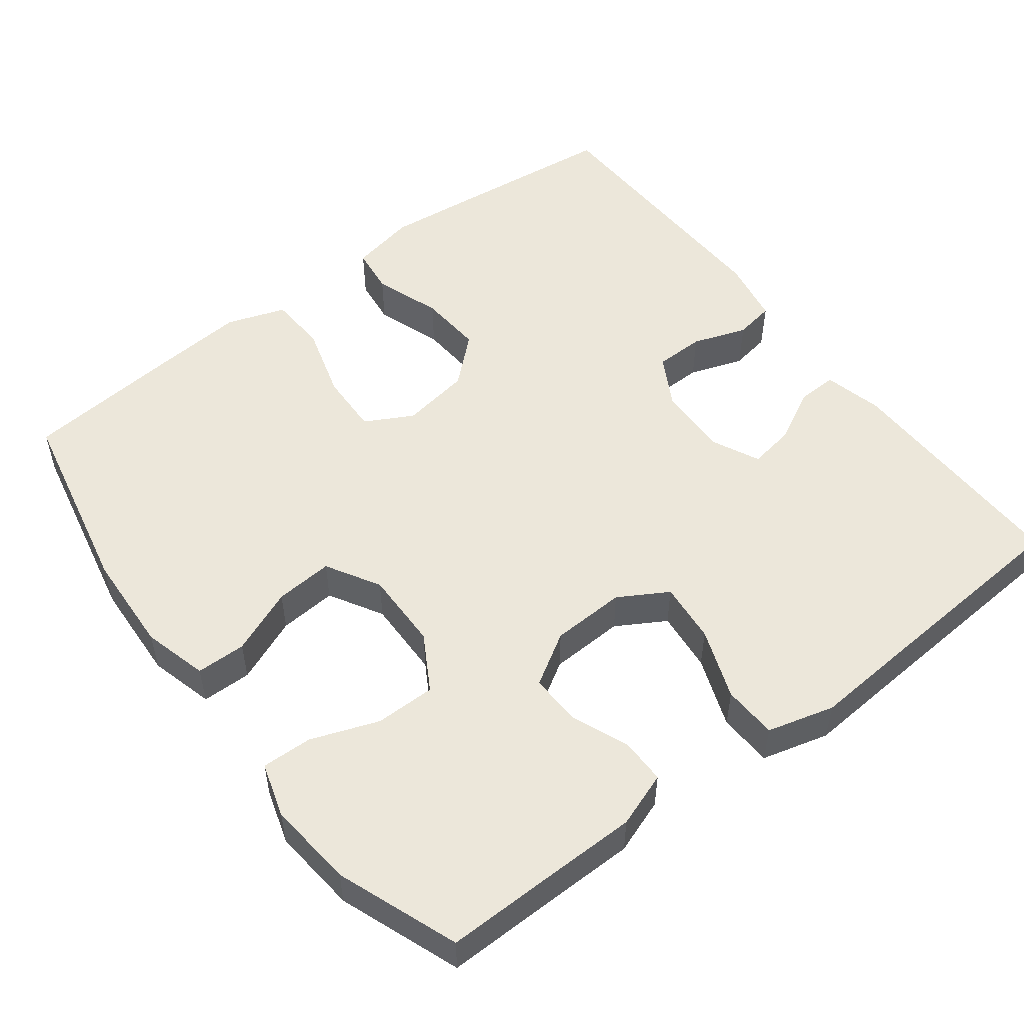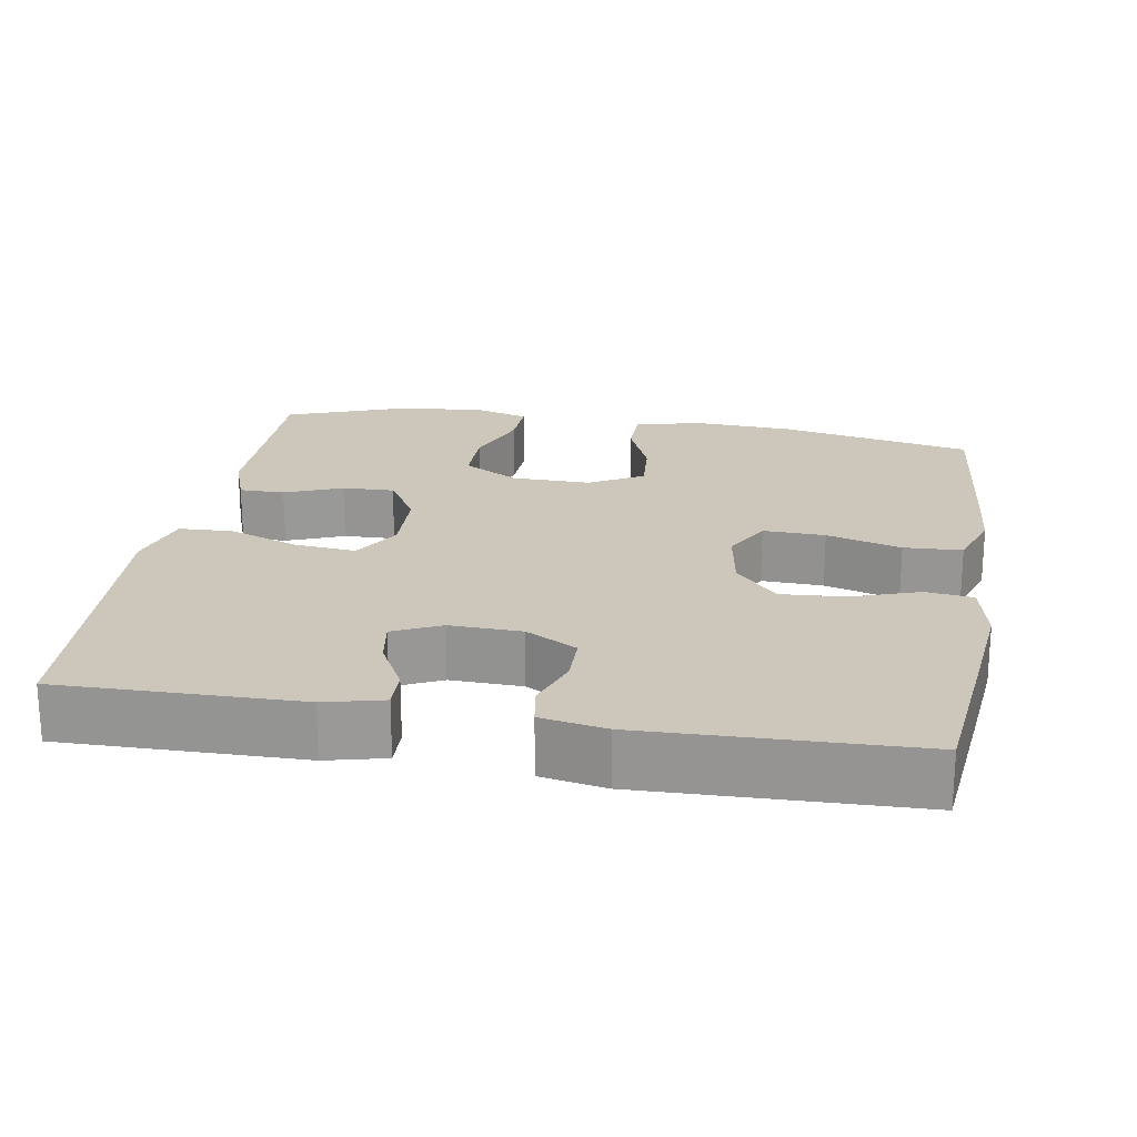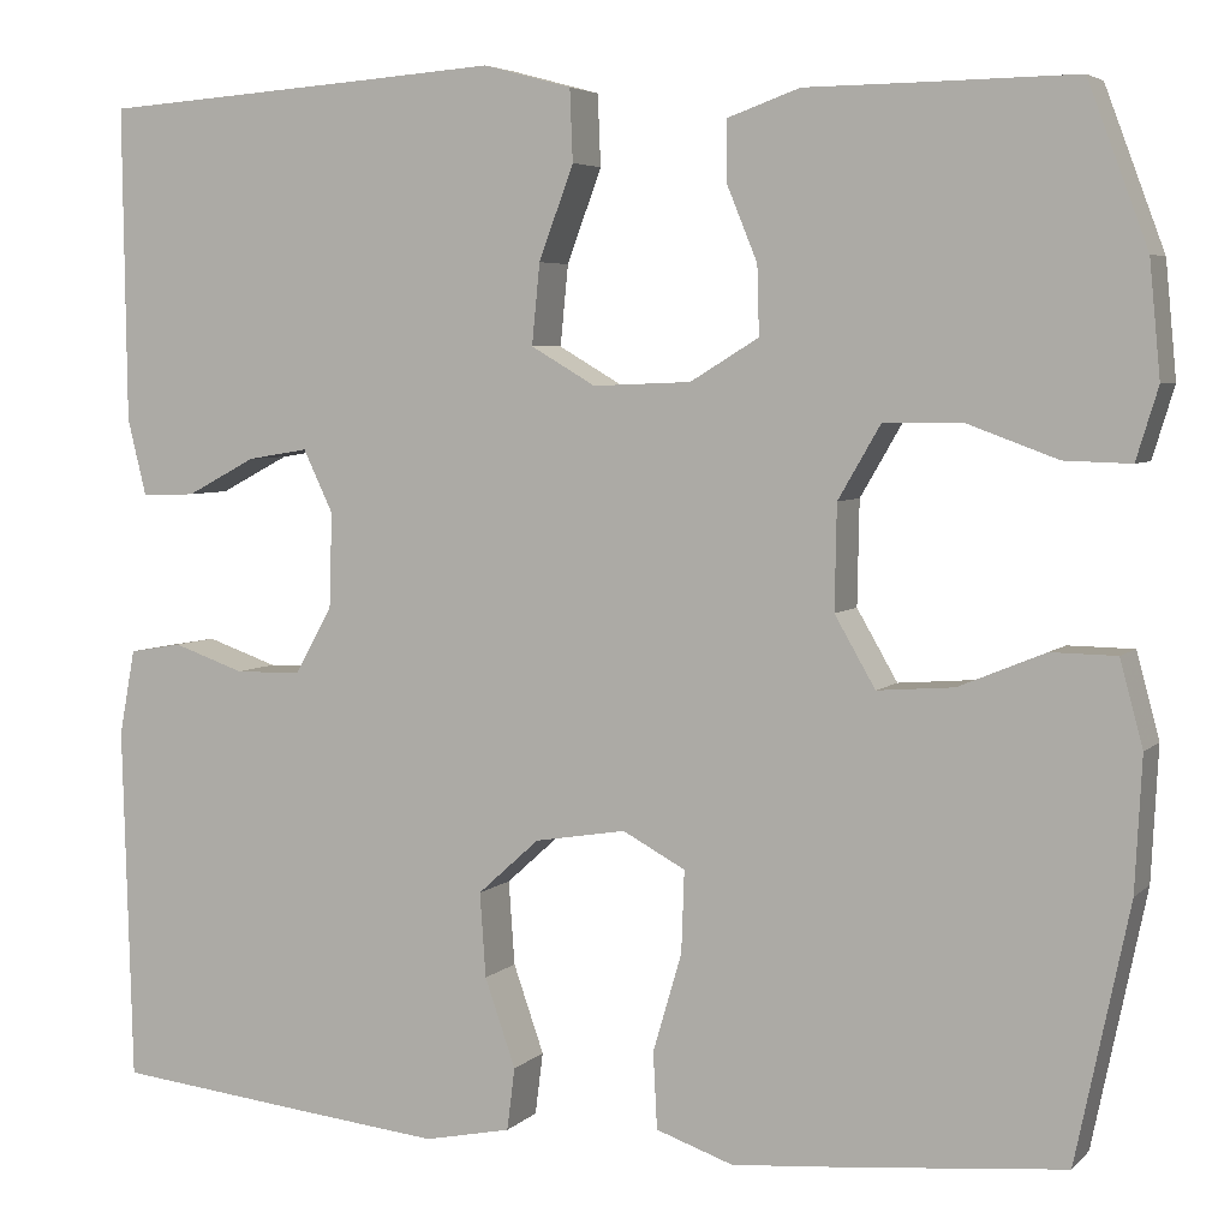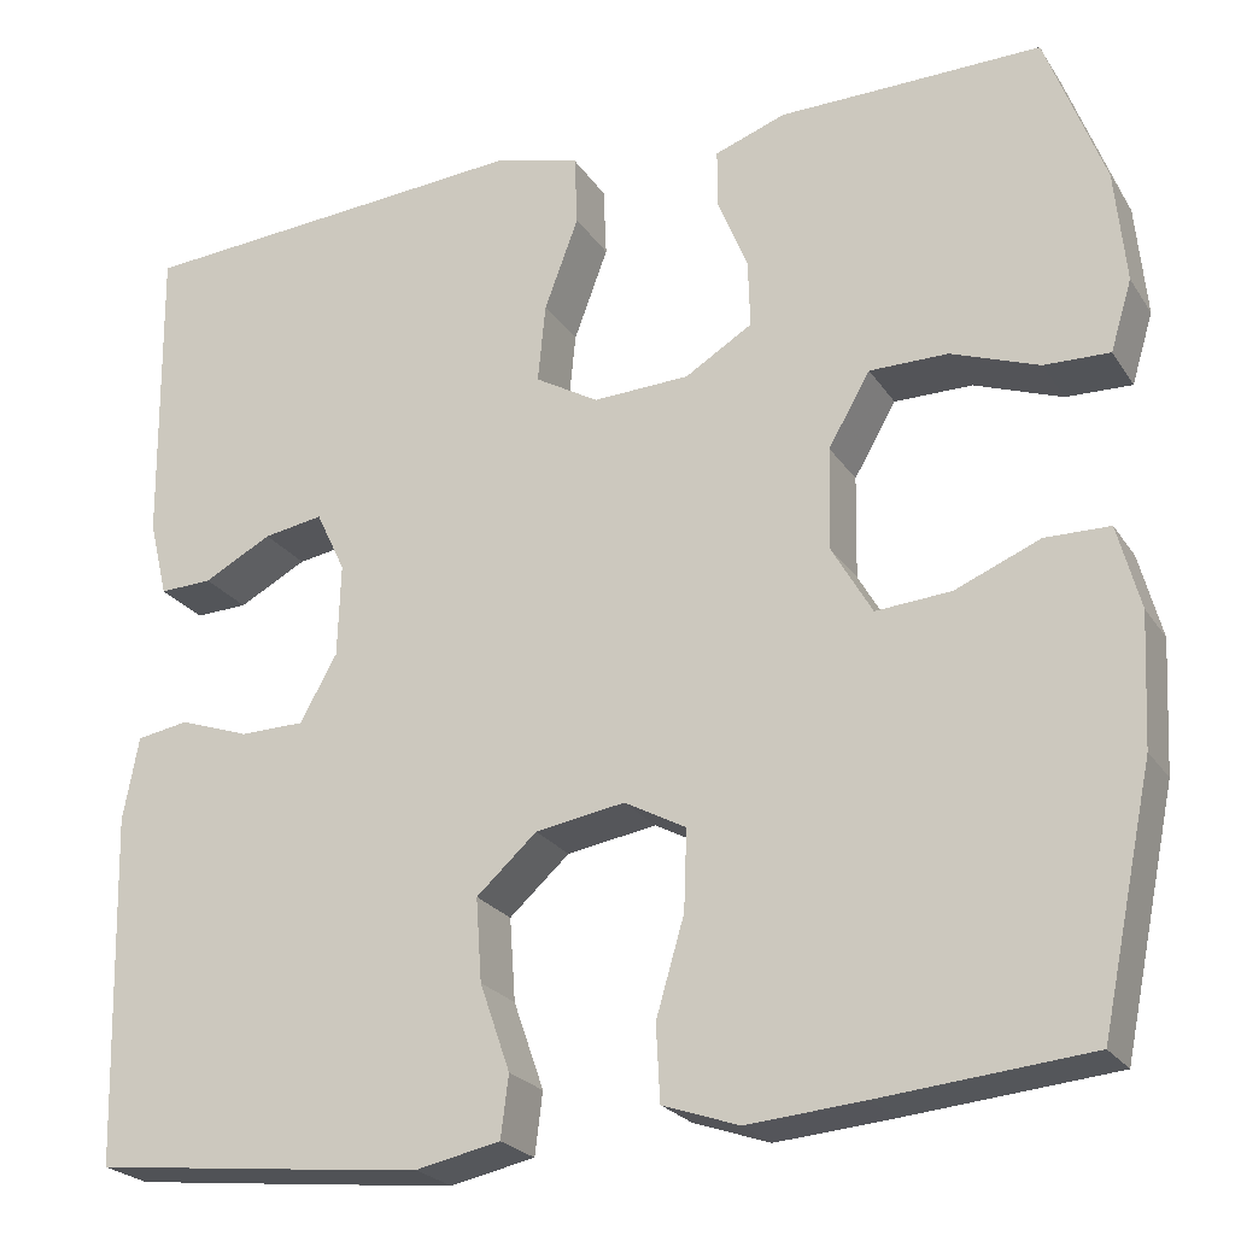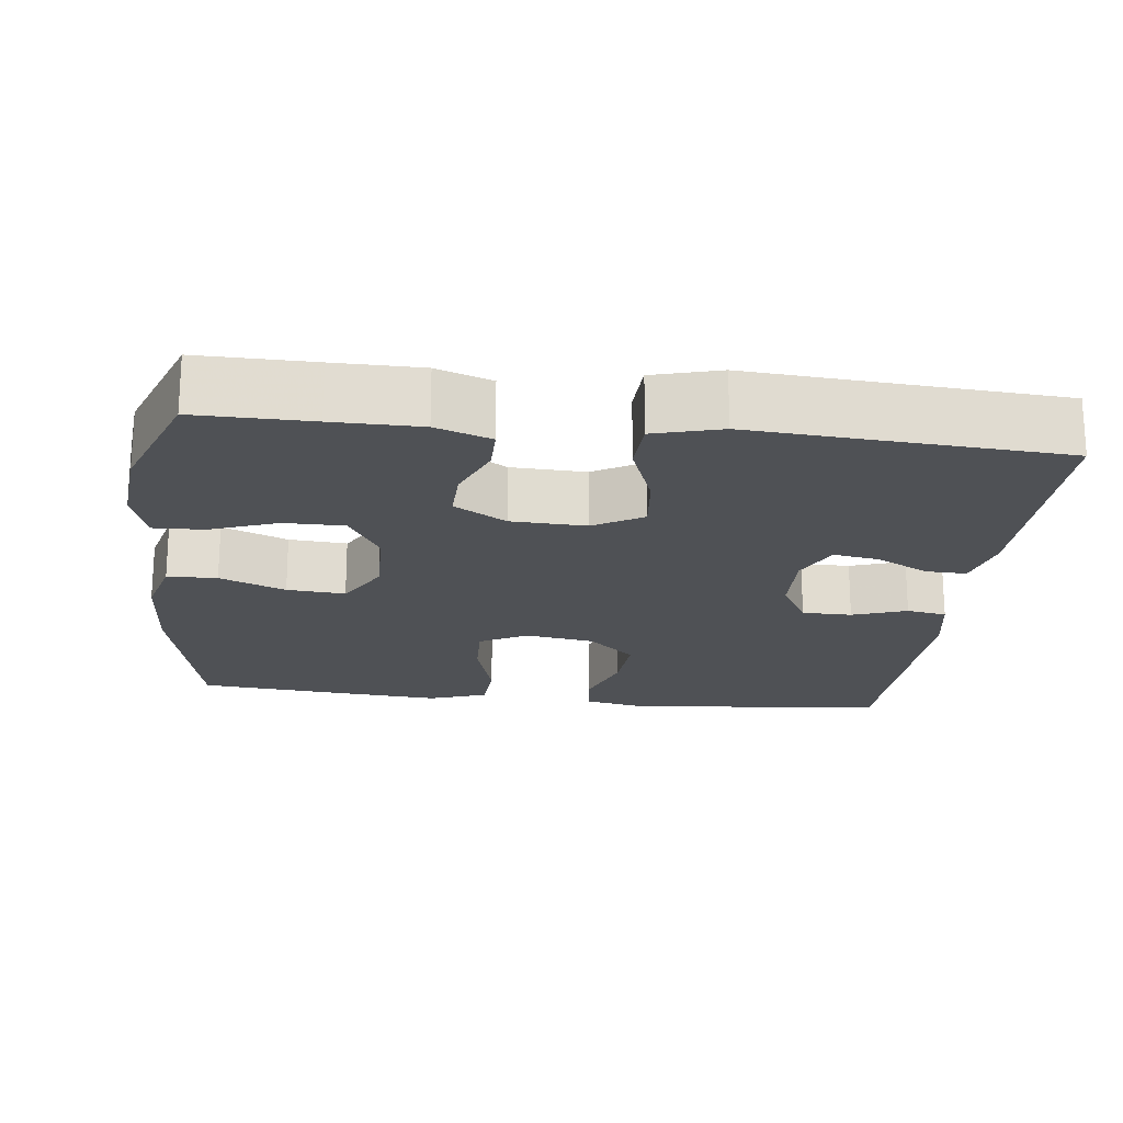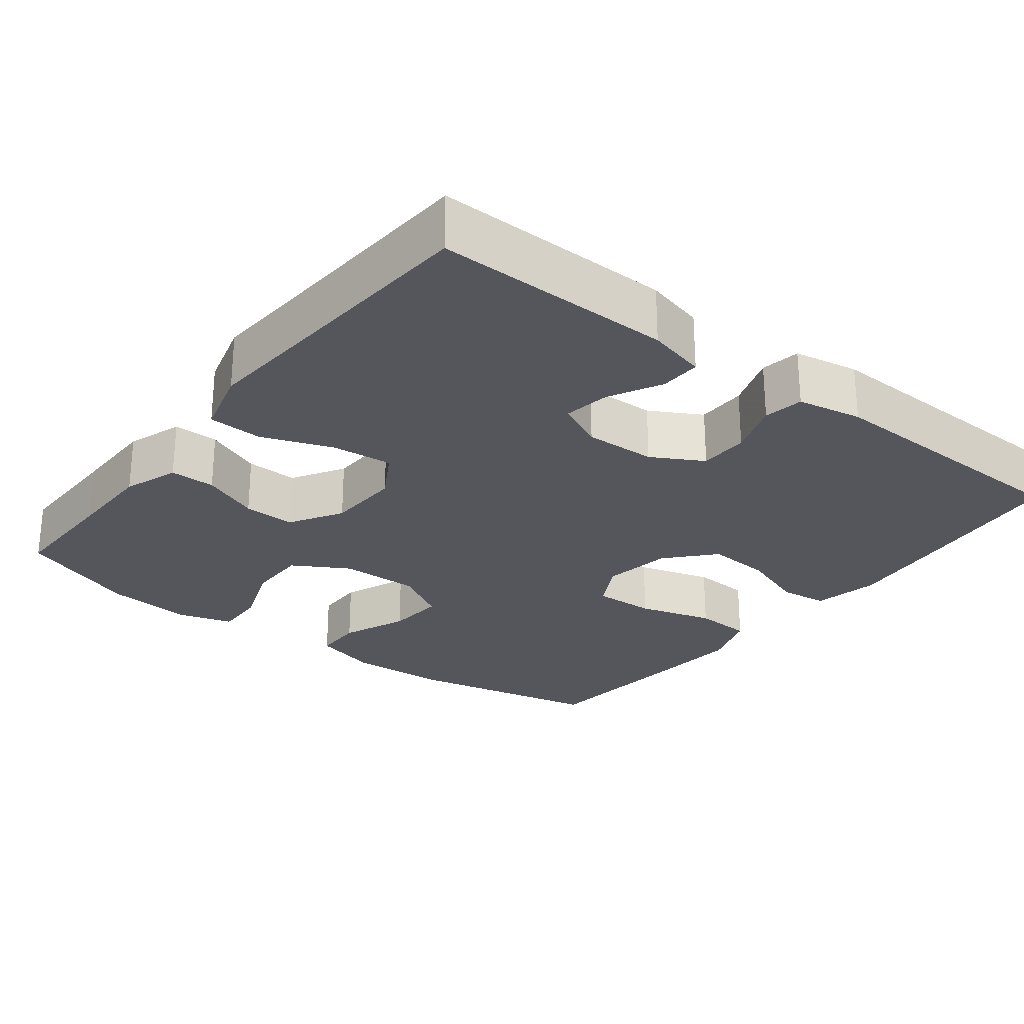
<metadata>
{"format":"obj","ext":"obj","renderer":"f3d","projection":"perspective","resolution":1024,"background":"white","views":[{"elev":52.4,"azim":-37.3,"up":"+Y"},{"elev":21.3,"azim":99.6,"up":"+Y"},{"elev":4.9,"azim":-157.8,"up":"+Z"},{"elev":-23.6,"azim":-154.9,"up":"+Z"},{"elev":-20.0,"azim":-6.6,"up":"+Y"},{"elev":-26.3,"azim":52.3,"up":"+Y"}]}
</metadata>
<code>
v 0.5 0.07 -0.5
v 0.291 0.07 -0.523
v 0.158 0.07 -0.537
v 0.071 0.07 -0.519
v 0.063 0.07 -0.456
v 0.094 0.07 -0.367
v 0.1 0.07 -0.282
v 0.038 0.07 -0.226
v -0.054 0.07 -0.211
v -0.117 0.07 -0.245
v -0.114 0.07 -0.327
v -0.085 0.07 -0.426
v -0.089 0.07 -0.503
v -0.167 0.07 -0.53
v -0.287 0.07 -0.52
v -0.5 0.07 -0.5
v -0.554 0.07 -0.242
v -0.561 0.07 -0.108
v -0.538 0.07 -0.022
v -0.472 0.07 -0.021
v -0.385 0.07 -0.057
v -0.308 0.07 -0.063
v -0.267 0.07 0.008
v -0.269 0.07 0.113
v -0.312 0.07 0.187
v -0.392 0.07 0.187
v -0.482 0.07 0.154
v -0.549 0.07 0.152
v -0.571 0.07 0.224
v -0.56 0.07 0.339
v -0.5 0.07 0.5
v -0.347 0.07 0.498
v -0.231 0.07 0.497
v -0.158 0.07 0.471
v -0.158 0.07 0.411
v -0.189 0.07 0.335
v -0.191 0.07 0.266
v -0.122 0.07 0.224
v -0.023 0.07 0.22
v 0.042 0.07 0.258
v 0.034 0.07 0.339
v -0.001 0.07 0.433
v 0.002 0.07 0.505
v 0.091 0.07 0.529
v 0.228 0.07 0.519
v 0.5 0.07 0.5
v 0.496 0.07 0.184
v 0.477 0.07 0.106
v 0.423 0.07 0.108
v 0.353 0.07 0.145
v 0.292 0.07 0.155
v 0.262 0.07 0.092
v 0.265 0.07 -0.003
v 0.303 0.07 -0.071
v 0.369 0.07 -0.072
v 0.441 0.07 -0.047
v 0.494 0.07 -0.056
v 0.51 0.07 -0.142
v 0.5 0 -0.5
v 0.291 0 -0.523
v 0.158 0 -0.537
v 0.071 0 -0.519
v 0.063 0 -0.456
v 0.094 0 -0.367
v 0.1 0 -0.282
v 0.038 0 -0.226
v -0.054 0 -0.211
v -0.117 0 -0.245
v -0.114 0 -0.327
v -0.085 0 -0.426
v -0.089 0 -0.503
v -0.167 0 -0.53
v -0.287 0 -0.52
v -0.5 0 -0.5
v -0.554 0 -0.242
v -0.561 0 -0.108
v -0.538 0 -0.022
v -0.472 0 -0.021
v -0.385 0 -0.057
v -0.308 0 -0.063
v -0.267 0 0.008
v -0.269 0 0.113
v -0.312 0 0.187
v -0.392 0 0.187
v -0.482 0 0.154
v -0.549 0 0.152
v -0.571 0 0.224
v -0.56 0 0.339
v -0.5 0 0.5
v -0.347 0 0.498
v -0.231 0 0.497
v -0.158 0 0.471
v -0.158 0 0.411
v -0.189 0 0.335
v -0.191 0 0.266
v -0.122 0 0.224
v -0.023 0 0.22
v 0.042 0 0.258
v 0.034 0 0.339
v -0.001 0 0.433
v 0.002 0 0.505
v 0.091 0 0.529
v 0.228 0 0.519
v 0.5 0 0.5
v 0.496 0 0.184
v 0.477 0 0.106
v 0.423 0 0.108
v 0.353 0 0.145
v 0.292 0 0.155
v 0.262 0 0.092
v 0.265 0 -0.003
v 0.303 0 -0.071
v 0.369 0 -0.072
v 0.441 0 -0.047
v 0.494 0 -0.056
v 0.51 0 -0.142
f 4 5 6
f 3 4 6
f 2 3 6
f 1 2 6
f 58 1 6
f 57 58 6
f 56 57 6
f 55 56 6
f 54 55 6 7
f 53 54 7 8
f 52 53 8 9
f 51 52 9 10
f 48 49 50
f 47 48 50
f 46 47 50
f 45 46 50
f 45 50 51
f 44 45 51
f 43 44 51
f 42 43 51
f 41 42 51
f 40 41 51
f 39 40 51 10
f 34 35 36
f 33 34 36
f 32 33 36
f 32 36 37
f 31 32 37
f 30 31 37
f 29 30 37
f 28 29 37
f 27 28 37
f 26 27 37
f 25 26 37 38
f 19 20 21
f 18 19 21
f 17 18 21
f 16 17 21
f 15 16 21
f 14 15 21
f 13 14 21
f 12 13 21
f 11 12 21
f 10 11 21 22
f 39 10 22 23
f 24 25 38 39
f 23 24 39
f 64 63 62
f 64 62 61
f 64 61 60
f 64 60 59
f 64 59 116
f 64 116 115
f 64 115 114
f 64 114 113
f 65 64 113 112
f 66 65 112 111
f 67 66 111 110
f 68 67 110 109
f 108 107 106
f 108 106 105
f 108 105 104
f 108 104 103
f 109 108 103
f 109 103 102
f 109 102 101
f 109 101 100
f 109 100 99
f 109 99 98
f 68 109 98 97
f 94 93 92
f 94 92 91
f 94 91 90
f 95 94 90
f 95 90 89
f 95 89 88
f 95 88 87
f 95 87 86
f 95 86 85
f 95 85 84
f 96 95 84 83
f 79 78 77
f 79 77 76
f 79 76 75
f 79 75 74
f 79 74 73
f 79 73 72
f 79 72 71
f 79 71 70
f 79 70 69
f 80 79 69 68
f 81 80 68 97
f 97 96 83 82
f 97 82 81
f 1 59 60 2
f 2 60 61 3
f 3 61 62 4
f 4 62 63 5
f 5 63 64 6
f 6 64 65 7
f 7 65 66 8
f 8 66 67 9
f 9 67 68 10
f 10 68 69 11
f 11 69 70 12
f 12 70 71 13
f 13 71 72 14
f 14 72 73 15
f 15 73 74 16
f 16 74 75 17
f 17 75 76 18
f 18 76 77 19
f 19 77 78 20
f 20 78 79 21
f 21 79 80 22
f 22 80 81 23
f 23 81 82 24
f 24 82 83 25
f 25 83 84 26
f 26 84 85 27
f 27 85 86 28
f 28 86 87 29
f 29 87 88 30
f 30 88 89 31
f 31 89 90 32
f 32 90 91 33
f 33 91 92 34
f 34 92 93 35
f 35 93 94 36
f 36 94 95 37
f 37 95 96 38
f 38 96 97 39
f 39 97 98 40
f 40 98 99 41
f 41 99 100 42
f 42 100 101 43
f 43 101 102 44
f 44 102 103 45
f 45 103 104 46
f 46 104 105 47
f 47 105 106 48
f 48 106 107 49
f 49 107 108 50
f 50 108 109 51
f 51 109 110 52
f 52 110 111 53
f 53 111 112 54
f 54 112 113 55
f 55 113 114 56
f 56 114 115 57
f 57 115 116 58
f 58 116 59 1

</code>
